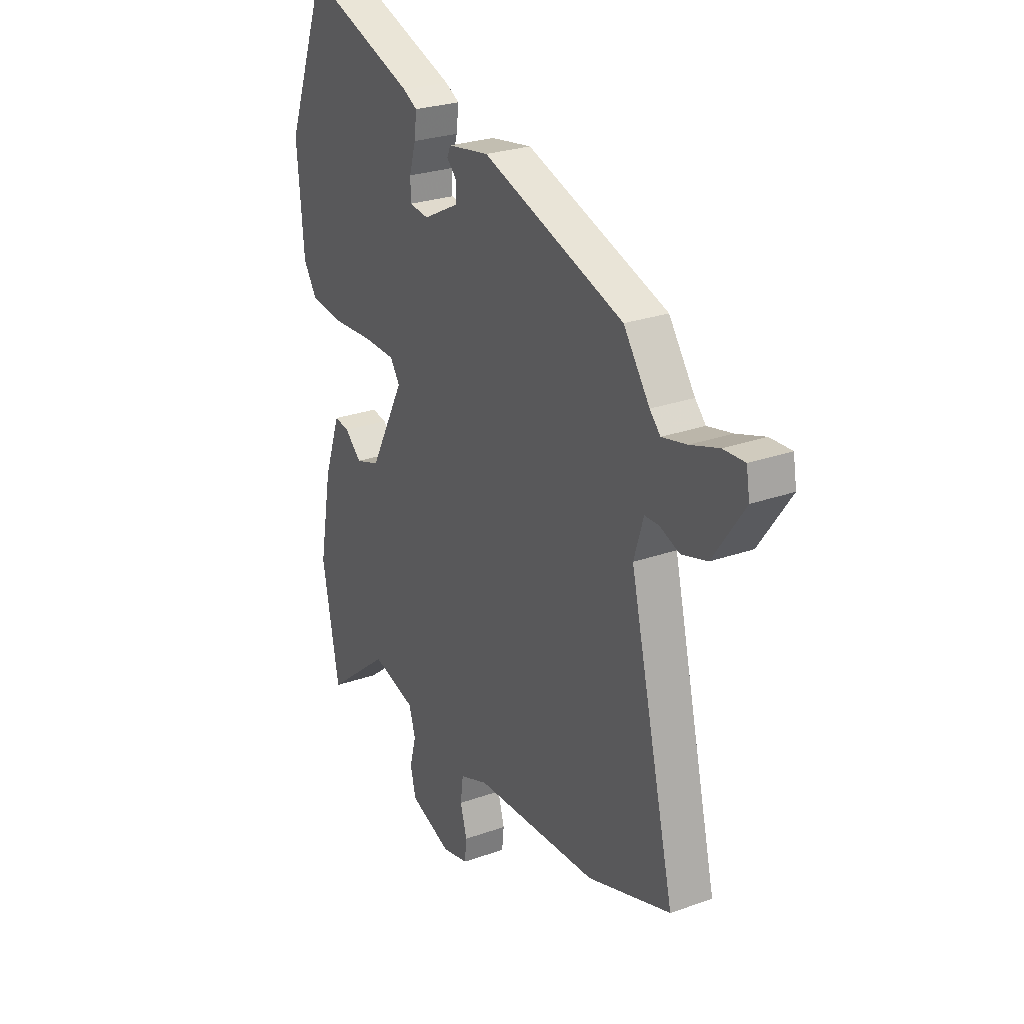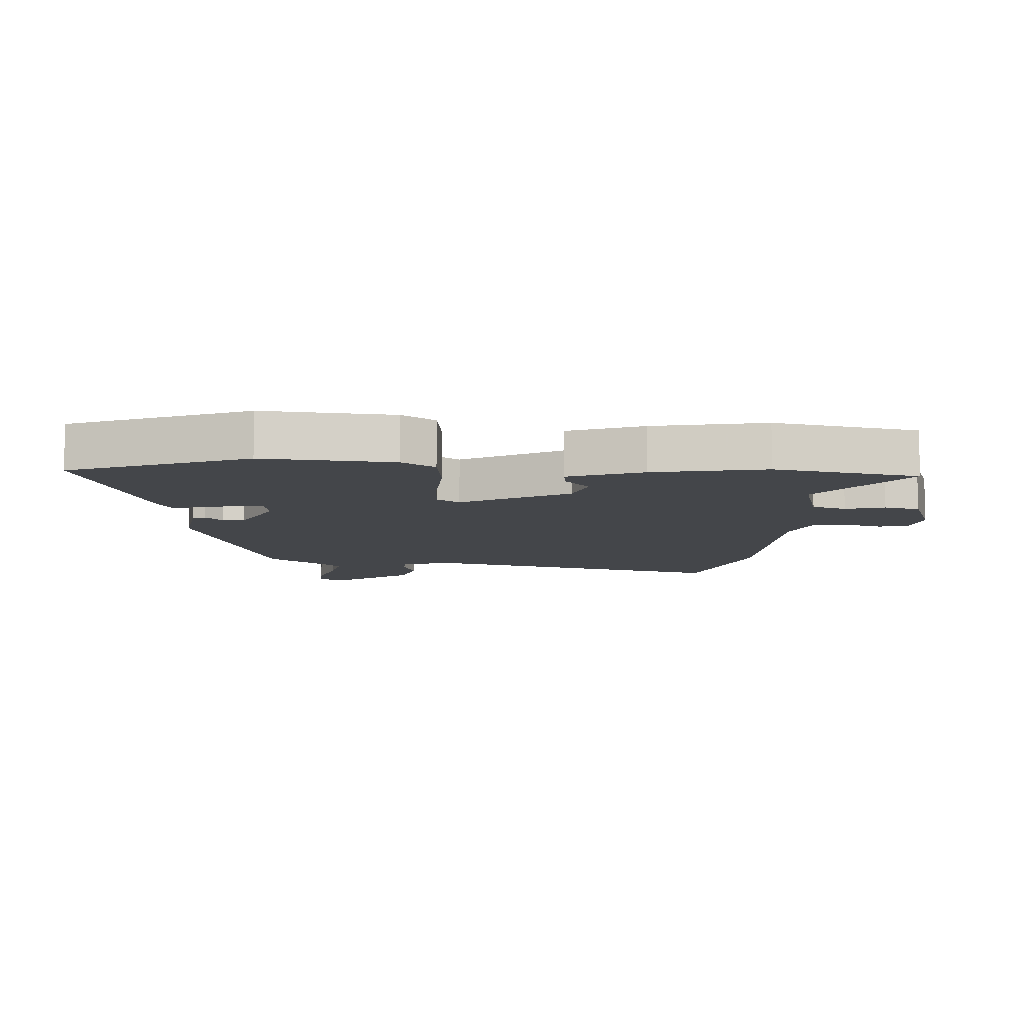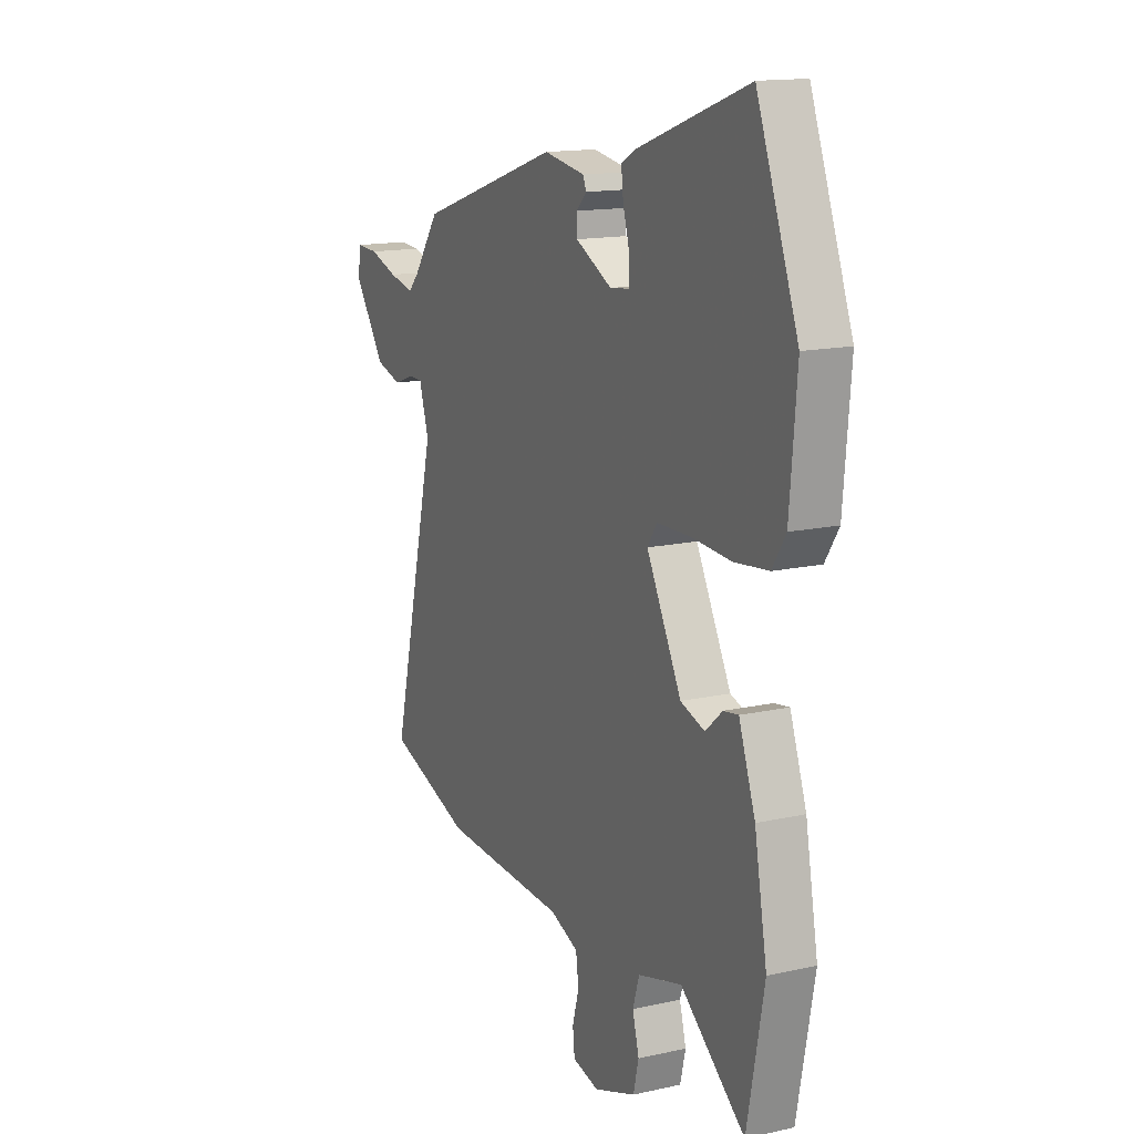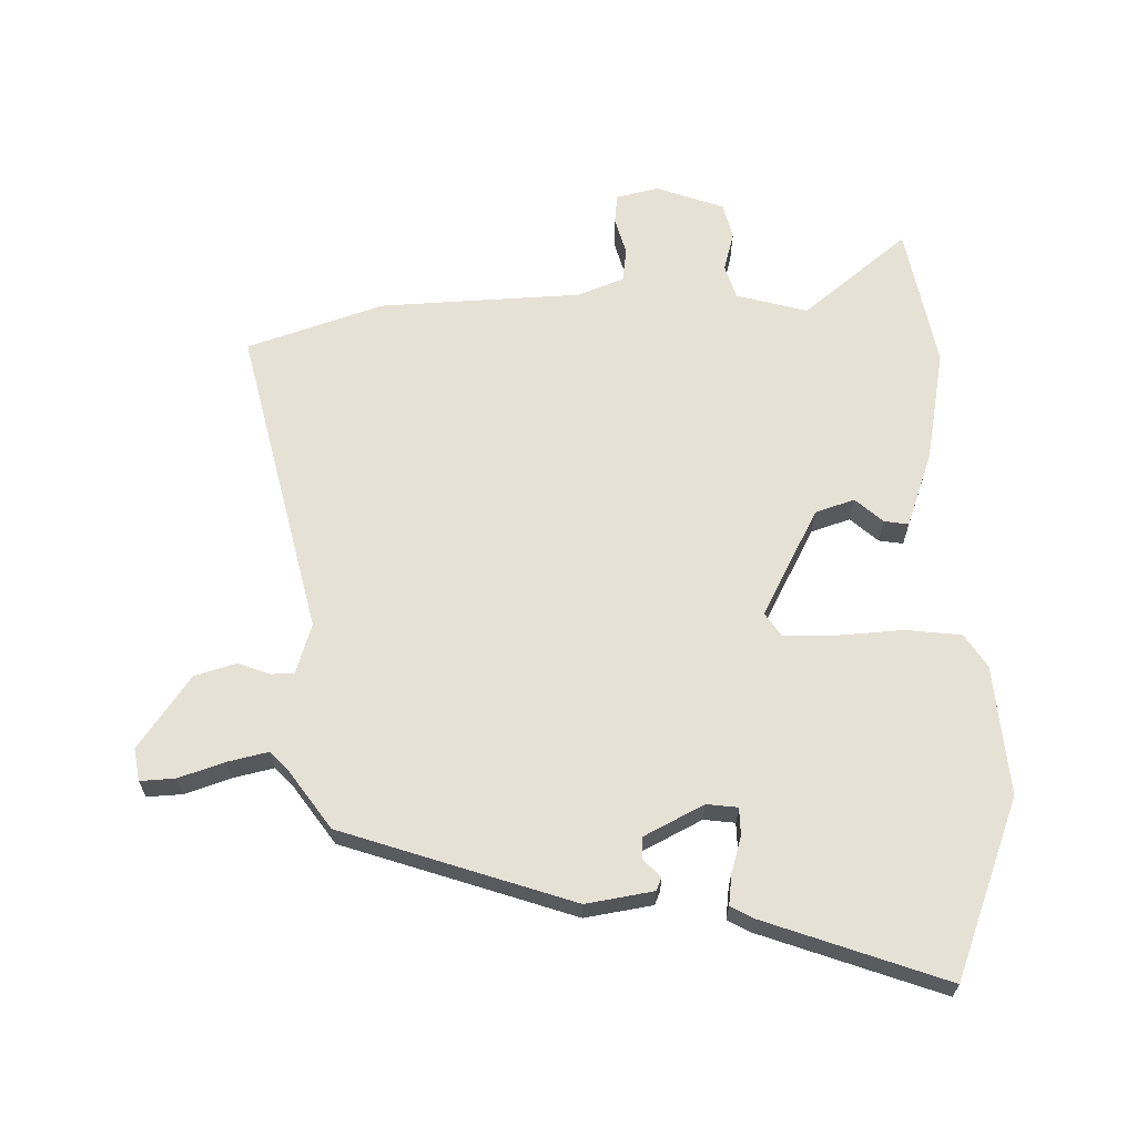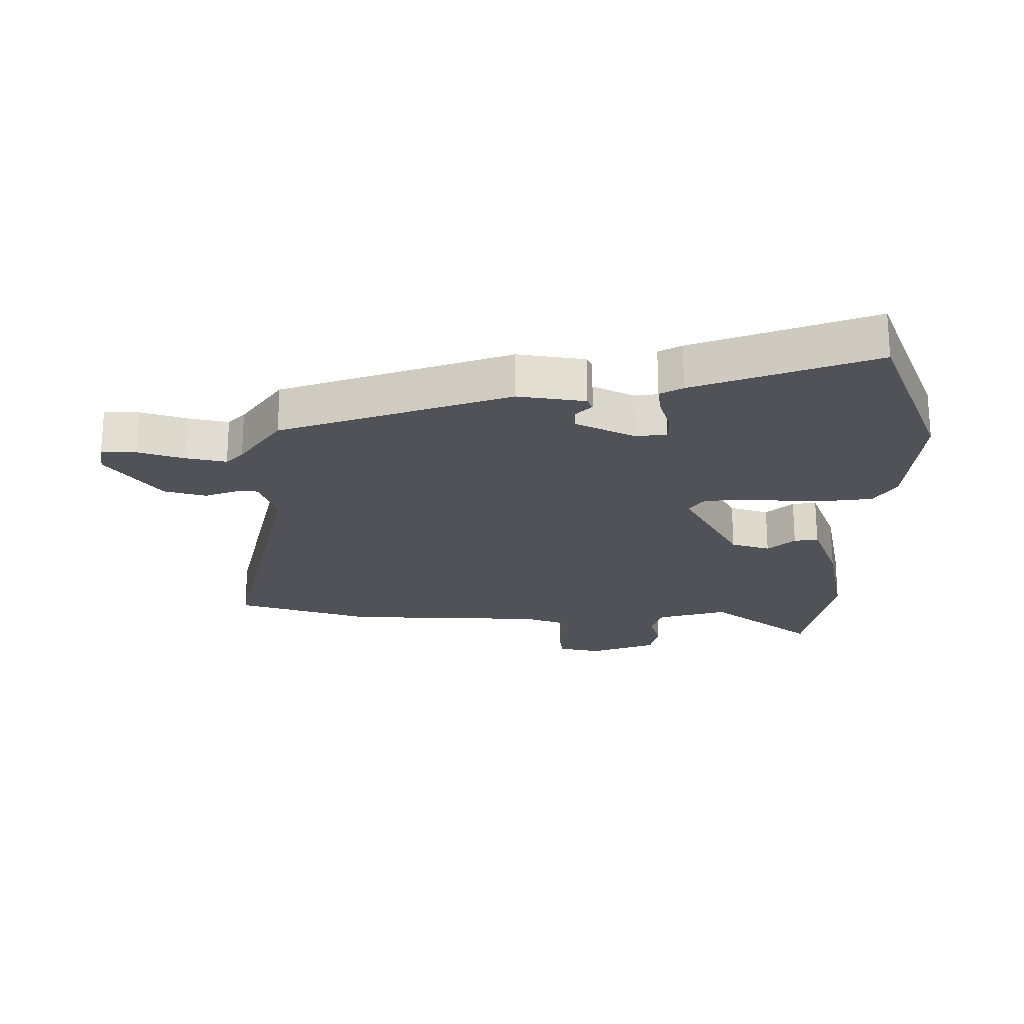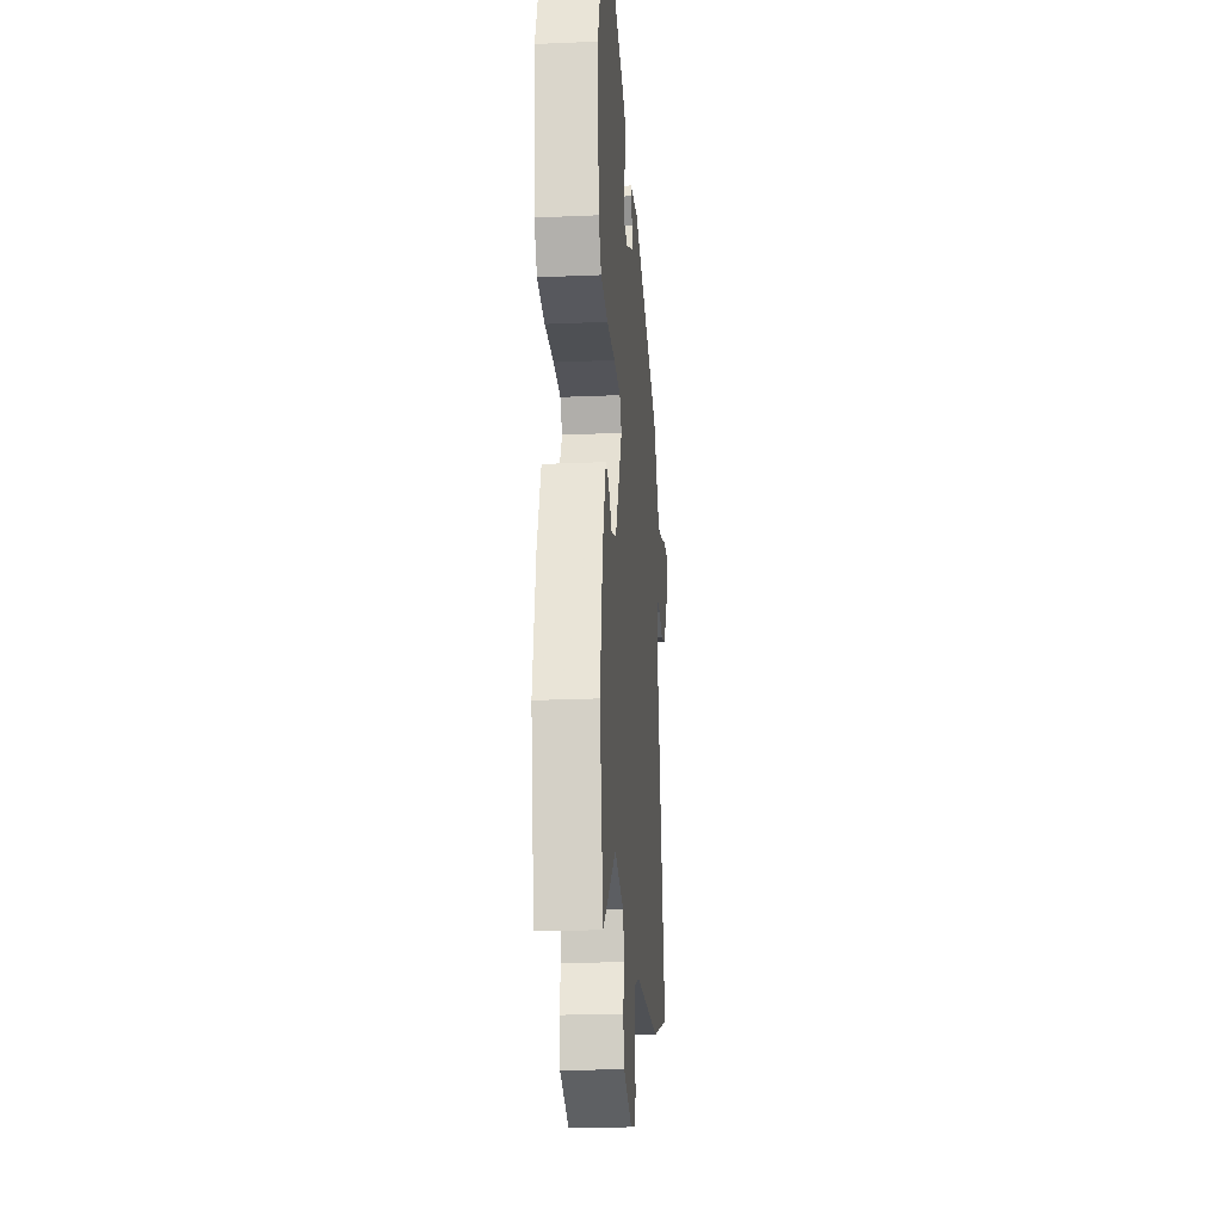
<metadata>
{"format":"obj","ext":"obj","renderer":"f3d","projection":"perspective","resolution":1024,"background":"white","views":[{"elev":26.4,"azim":-119.2,"up":"+Z"},{"elev":-9.4,"azim":87.0,"up":"+Y"},{"elev":14.7,"azim":64.2,"up":"+Z"},{"elev":64.7,"azim":-1.1,"up":"+Y"},{"elev":-21.5,"azim":0.6,"up":"+Y"},{"elev":-22.5,"azim":94.3,"up":"+Z"}]}
</metadata>
<code>
v -0.397 0.07 -0.535
v -0.616 0.07 -0.461
v -0.496 0.07 0.039
v -0.521 0.07 0.12
v -0.558 0.07 0.121
v -0.61 0.07 0.102
v -0.677 0.07 0.122
v -0.759 0.07 0.239
v -0.75 0.07 0.291
v -0.694 0.07 0.288
v -0.62 0.07 0.263
v -0.555 0.07 0.248
v -0.527 0.07 0.277
v -0.459 0.07 0.372
v -0.088 0.07 0.495
v 0.02 0.07 0.477
v 0.029 0.07 0.456
v 0.002 0.07 0.429
v 0.003 0.07 0.393
v 0.098 0.07 0.344
v 0.148 0.07 0.35
v 0.149 0.07 0.394
v 0.132 0.07 0.452
v 0.126 0.07 0.502
v 0.163 0.07 0.522
v 0.453 0.07 0.625
v 0.561 0.07 0.339
v 0.543 0.07 0.13
v 0.508 0.07 0.076
v 0.419 0.07 0.066
v 0.313 0.07 0.073
v 0.228 0.07 0.071
v 0.203 0.07 0.034
v 0.294 0.07 -0.14
v 0.357 0.07 -0.161
v 0.401 0.07 -0.122
v 0.44 0.07 -0.116
v 0.483 0.07 -0.237
v 0.516 0.07 -0.418
v 0.472 0.07 -0.649
v 0.304 0.07 -0.512
v 0.189 0.07 -0.543
v 0.172 0.07 -0.598
v 0.189 0.07 -0.661
v 0.175 0.07 -0.719
v 0.066 0.07 -0.758
v -0.003 0.07 -0.742
v -0.008 0.07 -0.694
v 0.009 0.07 -0.634
v 0.002 0.07 -0.579
v -0.072 0.07 -0.55
v -0.397 0 -0.535
v -0.616 0 -0.461
v -0.496 0 0.039
v -0.521 0 0.12
v -0.558 0 0.121
v -0.61 0 0.102
v -0.677 0 0.122
v -0.759 0 0.239
v -0.75 0 0.291
v -0.694 0 0.288
v -0.62 0 0.263
v -0.555 0 0.248
v -0.527 0 0.277
v -0.459 0 0.372
v -0.088 0 0.495
v 0.02 0 0.477
v 0.029 0 0.456
v 0.002 0 0.429
v 0.003 0 0.393
v 0.098 0 0.344
v 0.148 0 0.35
v 0.149 0 0.394
v 0.132 0 0.452
v 0.126 0 0.502
v 0.163 0 0.522
v 0.453 0 0.625
v 0.561 0 0.339
v 0.543 0 0.13
v 0.508 0 0.076
v 0.419 0 0.066
v 0.313 0 0.073
v 0.228 0 0.071
v 0.203 0 0.034
v 0.294 0 -0.14
v 0.357 0 -0.161
v 0.401 0 -0.122
v 0.44 0 -0.116
v 0.483 0 -0.237
v 0.516 0 -0.418
v 0.472 0 -0.649
v 0.304 0 -0.512
v 0.189 0 -0.543
v 0.172 0 -0.598
v 0.189 0 -0.661
v 0.175 0 -0.719
v 0.066 0 -0.758
v -0.003 0 -0.742
v -0.008 0 -0.694
v 0.009 0 -0.634
v 0.002 0 -0.579
v -0.072 0 -0.55
f 47 48 49
f 46 47 49
f 45 46 49
f 44 45 49
f 43 44 49
f 42 43 49 50
f 41 42 50 51
f 39 40 41
f 38 39 41
f 37 38 41
f 36 37 41
f 35 36 41
f 1 2 3
f 51 1 3
f 41 51 3
f 35 41 3
f 34 35 3
f 29 30 31
f 28 29 31
f 27 28 31
f 26 27 31
f 25 26 31
f 24 25 31
f 23 24 31
f 22 23 31
f 21 22 31 32
f 20 21 32 33
f 16 17 18
f 15 16 18
f 14 15 18
f 13 14 18
f 12 13 18 19
f 9 10 11
f 8 9 11
f 7 8 11
f 6 7 11
f 5 6 11
f 4 5 11 12
f 4 12 19
f 3 4 19
f 34 3 19
f 33 34 19
f 19 20 33
f 100 99 98
f 100 98 97
f 100 97 96
f 100 96 95
f 100 95 94
f 101 100 94 93
f 102 101 93 92
f 92 91 90
f 92 90 89
f 92 89 88
f 92 88 87
f 92 87 86
f 54 53 52
f 54 52 102
f 54 102 92
f 54 92 86
f 54 86 85
f 82 81 80
f 82 80 79
f 82 79 78
f 82 78 77
f 82 77 76
f 82 76 75
f 82 75 74
f 82 74 73
f 83 82 73 72
f 84 83 72 71
f 69 68 67
f 69 67 66
f 69 66 65
f 69 65 64
f 70 69 64 63
f 62 61 60
f 62 60 59
f 62 59 58
f 62 58 57
f 62 57 56
f 63 62 56 55
f 70 63 55
f 70 55 54
f 70 54 85
f 70 85 84
f 84 71 70
f 1 52 53 2
f 2 53 54 3
f 3 54 55 4
f 4 55 56 5
f 5 56 57 6
f 6 57 58 7
f 7 58 59 8
f 8 59 60 9
f 9 60 61 10
f 10 61 62 11
f 11 62 63 12
f 12 63 64 13
f 13 64 65 14
f 14 65 66 15
f 15 66 67 16
f 16 67 68 17
f 17 68 69 18
f 18 69 70 19
f 19 70 71 20
f 20 71 72 21
f 21 72 73 22
f 22 73 74 23
f 23 74 75 24
f 24 75 76 25
f 25 76 77 26
f 26 77 78 27
f 27 78 79 28
f 28 79 80 29
f 29 80 81 30
f 30 81 82 31
f 31 82 83 32
f 32 83 84 33
f 33 84 85 34
f 34 85 86 35
f 35 86 87 36
f 36 87 88 37
f 37 88 89 38
f 38 89 90 39
f 39 90 91 40
f 40 91 92 41
f 41 92 93 42
f 42 93 94 43
f 43 94 95 44
f 44 95 96 45
f 45 96 97 46
f 46 97 98 47
f 47 98 99 48
f 48 99 100 49
f 49 100 101 50
f 50 101 102 51
f 51 102 52 1

</code>
